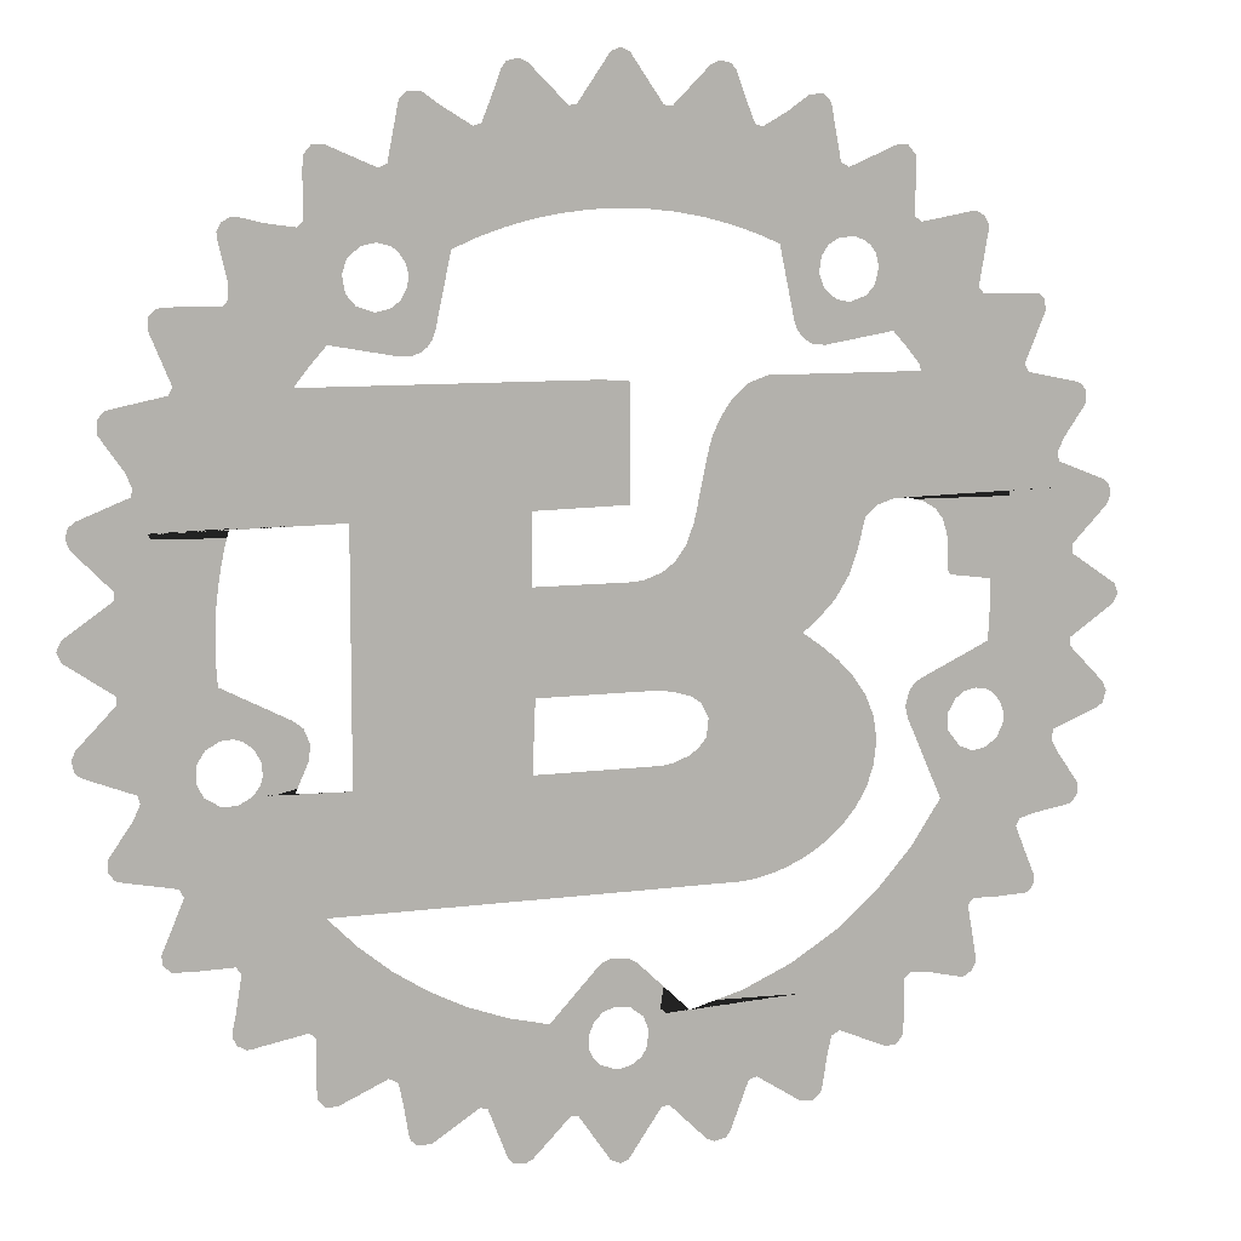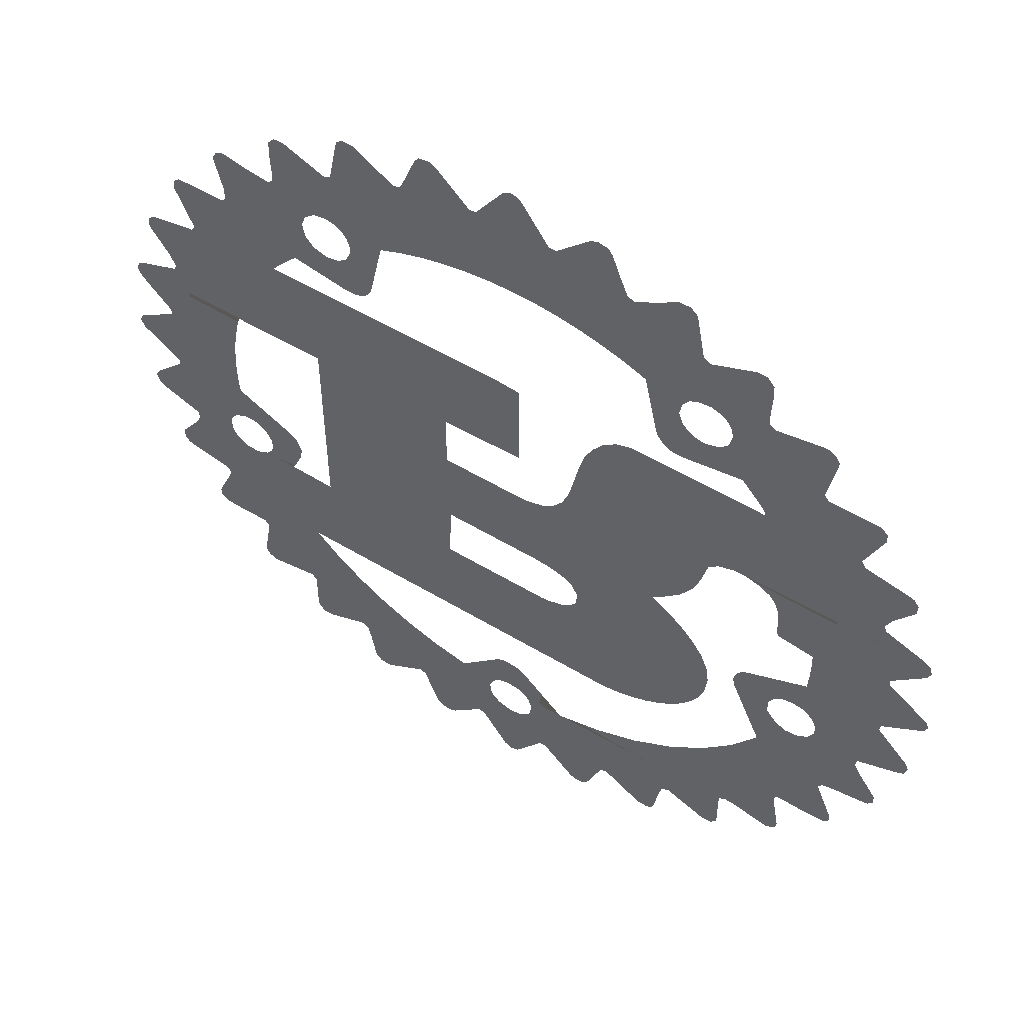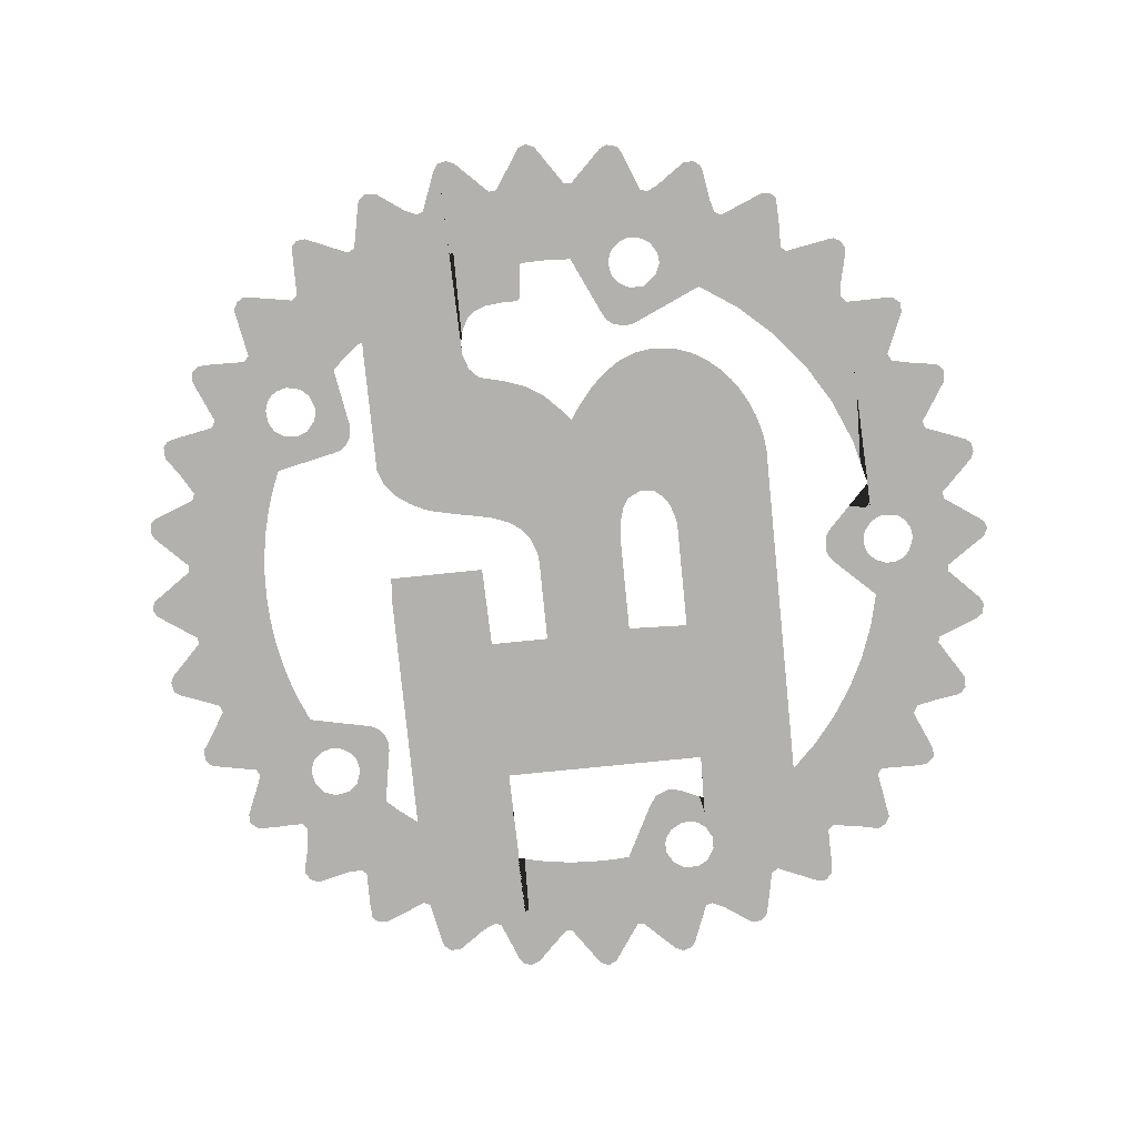
<metadata>
{"format":"obj","ext":"obj","renderer":"f3d","projection":"perspective","resolution":1024,"background":"white","views":[{"elev":8.7,"azim":-20.5,"up":"+Z"},{"elev":54.4,"azim":32.6,"up":"+Z"},{"elev":-79.3,"azim":95.7,"up":"+Y"}]}
</metadata>
<code>
v -0.4771 0 1.791
v 0.4609 0 1.791
v 0.9563 0 1.265
v 1.129 0 1.472
v 0.8252 0 1.294
v 0.7715 0 1.116
v 1.098 0 1.625
v 1.663 0 1.061
v 1.054 0 1.626
v 1.128 0 1.59
v 1.637 0 1.086
v 1.667 0 1.019
v 0.8651 0 1.546
v 0.9863 0 1.19
v 1.585 0 0.827
v 1.128 0 1.371
v 0.7604 0 1.233
v 1.41 0 1.088
v 1.153 0 0.8366
v 1.127 0 1.424
v 0.7879 0 1.272
v 1.162 0 0.8101
v 0.7947 0 1.762
v 1.801 0 0.7557
v 0.788 0 1.781
v 0.8326 0 1.564
v 1.602 0 0.7956
v 1.821 0 0.749
v 0.762 0 1.804
v 1.843 0 0.7198
v 0.7089 0 1.802
v 1.842 0 0.6699
v 0.8201 0 1.076
v 0.6958 0 0.9361
v 0.7788 0 0.9134
v 1.108 0 0.8108
v 0.3427 0 0.6038
v 0.3045 0 0.4463
v 0.4263 0 1.884
v 0.4989 0 1.698
v 1.737 0 0.4597
v 1.923 0 0.3873
v 0.933 0 1.284
v 0.974 0 1.239
v 0.02698 0 0.3649
v 0.407 0 1.909
v 1.949 0 0.367
v 0.3614 0 1.918
v 0.6235 0 1.742
v 1.753 0 0.5459
v 1.958 0 0.3277
v 0.3296 0 1.903
v 0.5289 0 1.689
v 1.728 0 0.4899
v 1.942 0 0.2907
v 0.1854 0 1.759
v 1.799 0 0.145
v 0.9378 0 1.089
v 1.047 0 0.9586
v 1.097 0 0.904
v 0.2809 0 0.3301
v 0.08039 0 0.09328
v -0.04454 0 1.944
v 0.1537 0 1.762
v 1.802 0 0.1107
v 1.981 0 -0.08493
v 0.02634 0 1.944
v -0.1699 0 1.762
v 1.983 0 -0.01093
v 1.802 0 -0.206
v 0.1186 0 -0.3085
v -0.008092 0 1.959
v -0.1995 0 1.759
v 1.998 0 -0.04695
v 1.799 0 -0.2387
v 0.8486 0 1.555
v 0.9716 0 1.126
v 1.595 0 0.8095
v -1.149 0 -0.4192
v -0.4232 0 1.909
v 1.946 0 -0.465
v -0.4425 0 1.884
v -0.5152 0 1.698
v 1.923 0 -0.4813
v 1.737 0 -0.5545
v -0.3405 0 0.08843
v 0.1934 0 -0.3163
v -0.9999 0 0.3424
v 1.131 0 1.519
v 0.8873 0 1.301
v 0.7508 0 1.172
v -0.9999 0 -0.5946
v -0.3458 0 1.903
v -0.5458 0 1.689
v 1.942 0 -0.3846
v 1.729 0 -0.5915
v -0.07867 0 0.8108
v 0.7734 0 -0.1816
v -1.21 0 -0.3315
v -1.466 0 -0.6149
v -0.4316 0 1.345
v 1.477 0 -0.3978
v 1.196 0 -0.628
v -0.3777 0 1.918
v -0.6628 0 1.759
v 1.958 0 -0.4195
v 1.754 0 -0.6398
v 1.781 0 -0.6784
v -0.5306 0 1.311
v -0.8093 0 1.098
v -0.815 0 0.9081
v -1.419 0 0.3424
v 1.295 0 -0.5307
v 1.342 0 -0.5916
v 1.23 0 -0.7044
v -0.726 0 1.803
v 1.843 0 -0.7659
v -0.811 0 1.762
v 1.801 0 -0.8497
v 1.657 0 -0.8732
v -0.878 0 0.8108
v 1.156 0 -0.3411
v 1.321 0 -0.4136
v 1.293 0 -0.4635
v 1.394 0 -0.6132
v 0.8718 0 -0.8514
v -0.8043 0 1.781
v -0.8502 0 1.563
v 1.821 0 -0.8429
v 1.602 0 -0.8888
v -1.189 0 0.8108
v 0.1949 0 -0.5773
v 0.5787 0 -1.019
v -1.575 0 1.091
v 0.5256 0 -1.031
v -1.524 0 1.09
v 0.4696 0 -1.038
v -0.7782 0 1.804
v 1.844 0 -0.8138
v 1.643 0 -1.059
v -1.114 0 1.625
v 1.664 0 -1.153
v -1.07 0 1.626
v -1.144 0 1.59
v 1.667 0 -1.113
v 1.638 0 -1.179
v -1.145 0 1.472
v -0.8422 0 1.284
v -0.7851 0 1.141
v -0.686 0 0.9916
v -1.474 0 0.009443
v 1.001 0 -0.5477
v 1.511 0 -1.184
v 0.7098 0 0.8108
v 0.292 0 0.3844
v 0.03875 0 0.08843
v -1.101 0 -1.038
v -0.9894 0 -1.15
v 0.2037 0 1.392
v 0.6669 0 0.97
v 0.4206 0 0.7332
v 0.3772 0 0.6731
v -0.8664 0 -1.25
v -0.7329 0 -1.336
v 1.154 0 1.35
v 1.39 0 1.113
v 0.8734 0 1.066
v 0.7293 0 0.9169
v 1.131 0 0.864
v 0.3177 0 0.5084
v -0.3404 0 -0.5847
v -1.406 0 -1.208
v -1.169 0 -1.444
v 0.9974 0 0.8108
v 0.3307 0 0.5633
v -1.439 0 -1.397
v -1.352 0 -1.476
v 1.377 0 1.388
v 1.427 0 1.338
v 0.8536 0 0.8108
v 0.272 0 0.2906
v -0.3291 0 -0.3085
v -1.444 0 -1.432
v -1.393 0 -1.482
v 1.356 0 1.387
v 1.426 0 1.317
v -1.431 0 -1.361
v -1.442 0 -1.411
v -1.373 0 -1.481
v 1.409 0 1.37
v 0.2404 0 0.2089
v 0.1978 0 0.1527
v 0.1503 0 0.1174
v -1.425 0 -1.464
v 1.181 0 -0.3258
v 1.443 0 -0.6073
v 0.8201 0 -0.8986
v 0.4713 0 -1.447
v -1.147 0 1.519
v -0.8914 0 1.297
v -0.8169 0 1.267
v -0.7783 0 1.185
v -0.09678 0 -1.309
v 0.03044 0 -1.469
v 0.07981 0 -1.508
v -1.426 0 -1.183
v -1.144 0 -1.465
v -1.144 0 1.371
v -0.7907 0 1.23
v -0.3007 0 0.8108
v -1.469 0 0.07797
v 0.9057 0 -0.3051
v 0.9903 0 -0.6415
v 0.9619 0 -0.7231
v 1.149 0 -0.9617
v 1.41 0 -1.183
v -0.07402 0 -1.291
v 0.1024 0 -1.561
v 0.657 0 0.9975
v 1.458 0 -0.02341
v -1.527 0 -1.184
v -1.145 0 -1.566
v -1.426 0 1.089
v -1.169 0 0.8371
v 0.1547 0 -0.5847
v 0.6395 0 -1
v 0.8469 0 -1.252
v 1.127 0 -1.466
v 0.0988 0 1.403
v 1.456 0 0.03321
v -1.575 0 -1.185
v -1.147 0 -1.613
v -1.611 0 0.8095
v 0.8486 0 -1.649
v -1.603 0 0.8249
v 0.865 0 -1.64
v -1.143 0 1.424
v -0.6959 0 0.9642
v -1.461 0 0.1456
v 1.266 0 -0.7867
v 1.463 0 -1.182
v -0.04131 0 -1.279
v 0.09255 0 -1.63
v -1.373 0 1.387
v -1.276 0 1.364
v -1.442 0 1.317
v -1.42 0 1.221
v -1.679 0 1.062
v 1.426 0 -1.411
v 1.26 0 -1.458
v 1.356 0 -1.481
v 1.098 0 -1.719
v -1.652 0 1.087
v -1.683 0 1.017
v 1.128 0 -1.681
v 1.053 0 -1.72
v 0.4062 0 1.348
v 0.5033 0 1.315
v 0.6127 0 1.204
v 0.6271 0 1.137
v -1.327 0 -0.5488
v -1.684 0 -1.115
v -1.652 0 -1.18
v -0.4388 0 -1.463
v -1.143 0 -1.686
v -1.071 0 -1.721
v 0.02621 0 0.8026
v 0.826 0 -0.01587
v -1.388 0 -0.3914
v -1.318 0 -0.5181
v -1.353 0 -0.5852
v -1.681 0 -1.151
v -1.114 0 -1.719
v 1.227 0 0.3039
v 1.257 0 0.2667
v 0.9141 0 0.1595
v -1.155 0 -0.4751
v -1.525 0 -0.5787
v -0.8298 0 -1.741
v 0.3316 0 -0.422
v 0.8151 0 -1.732
v -1.427 0 1.368
v 0.3008 0 -0.3626
v 1.411 0 -1.462
v 0.803 0 -1.806
v -1.393 0 1.388
v -1.444 0 1.338
v -1.818 0 0.7557
v 0.2636 0 -0.3378
v 1.427 0 -1.432
v 1.377 0 -1.482
v 0.7948 0 -1.856
v -1.172 0 -0.3615
v -1.35 0 -0.4194
v -1.322 0 -0.4694
v -1.408 0 -0.6154
v -1.818 0 -0.8497
v -0.811 0 -1.856
v -0.6263 0 1.271
v -0.8995 0 1.06
v -0.7332 0 0.9231
v -1.149 0 0.8628
v -1.815 0 0.145
v 1.45 0 -0.3833
v 1.508 0 -0.4326
v 1.162 0 -0.5516
v 0.7046 0 -0.9725
v 0.0326 0 -1.688
v 0.1833 0 -1.854
v -1.17 0 1.35
v -1.407 0 1.112
v -1.86 0 0.6738
v 0.2546 0 -0.5554
v 1.39 0 -1.207
v 1.156 0 -1.444
v 0.7083 0 -1.896
v -1.464 0 -0.3855
v -1.517 0 -0.4142
v -1.188 0 -0.5492
v -1.86 0 -0.7678
v -0.7251 0 -1.896
v -0.1176 0 1.403
v 0.5549 0 0.8108
v 0.9888 0 0.3244
v 1.291 0 0.05574
v 1.457 0 -0.1332
v -1.959 0 -0.3846
v -1.744 0 -0.5841
v -0.5446 0 -1.783
v -0.3458 0 -1.997
v -0.9482 0 1.285
v -0.9959 0 1.244
v -1.745 0 0.4884
v -1.959 0 0.2907
v -1.474 0 -0.1261
v -0.02924 0 -1.462
v -0.1119 0 -1.512
v -0.1317 0 -1.564
v 0.53 0 -1.783
v 0.3296 0 -1.997
v -1.409 0 1.174
v -1.86 0 0.7199
v 0.2941 0 -0.5285
v 1.213 0 -1.447
v 0.762 0 -1.898
v -0.2248 0 1.391
v 1.111 0 0.3498
v 0.9447 0 0.2823
v 1.283 0 0.1427
v -1.963 0 -0.4635
v -1.611 0 -0.9034
v -0.8648 0 -1.649
v -0.4232 0 -2.003
v 0.3063 0 1.373
v 0.5972 0 1.277
v 0.8835 0 0.07466
v -1.418 0 -0.3824
v -1.547 0 -0.4609
v -1.206 0 -0.591
v -1.86 0 -0.8138
v -0.59 0 -1.407
v -0.2803 0 -1.502
v -0.7782 0 -1.898
v -0.8648 0 1.555
v -1.003 0 1.125
v -1.965 0 0.3675
v 0.9556 0 -0.3783
v 1.118 0 -0.4272
v 1.595 0 -0.9034
v 0.02271 0 -1.284
v -0.1167 0 -1.64
v 0.4071 0 -2.003
v -1.753 0 0.4605
v -1.94 0 0.3873
v -1.475 0 -0.0713
v 1.132 0 -0.3708
v 0.9889 0 -0.4592
v -0.07568 0 -1.477
v -0.129 0 -1.612
v 0.4978 0 -1.792
v 0.4263 0 -1.978
v -1.618 0 0.7967
v -1.837 0 0.749
v -0.3405 0 0.3572
v 0.3237 0 -0.4903
v 0.831 0 -1.659
v 0.7881 0 -1.875
v 0.5991 0 0.8108
v 1.057 0 0.3476
v 1.283 0 0.07364
v 1.452 0 -0.2008
v -1.975 0 -0.4195
v -1.77 0 -0.6398
v -1.601 0 -0.9221
v -0.8827 0 -1.64
v -0.3777 0 -2.012
v -0.008179 0 1.407
v 0.4816 0 0.7849
v 1.459 0 -0.07043
v -1.94 0 -0.4813
v -1.753 0 -0.5537
v -0.5157 0 -1.792
v -0.4425 0 -1.978
v 1.178 0 0.3331
v 1.276 0 0.2139
v 0.7558 0 -0.08634
v 0.6999 0 -0.131
v 0.8435 0 -0.2396
v -1.55 0 -0.5307
v -1.837 0 -0.843
v -1.618 0 -0.8898
v -0.8472 0 -1.659
v -0.8043 0 -1.875
v -0.8811 0 1.547
v -1.015 0 1.191
v -0.5893 0 0.8108
v -1.798 0 0.5845
v -1.77 0 0.5459
v -1.975 0 0.3303
v -1.469 0 -0.1989
v 1.126 0 -0.4693
v 1.586 0 -0.919
v 0.05681 0 -1.306
v 0.3615 0 -2.012
v -0.9668 0 1.083
v -1.069 0 0.9531
v -1.119 0 0.898
v -2.015 0 -0.04695
v -1.815 0 -0.2373
v 1.494 0 -0.5744
v 1.008 0 -1.118
v -0.02037 0 -1.697
v -0.2002 0 -1.853
v -0.008068 0 -2.053
v -1.997 0 -0.008724
v -1.818 0 -0.2087
v 1.359 0 -0.3855
v 1.522 0 -0.5227
v 0.7707 0 -0.9348
v -0.08379 0 -1.675
v -0.1708 0 -1.856
v 0.02468 0 -2.04
v -0.3296 0 1.371
v -0.8463 0 1.072
v -0.712 0 0.9411
v -0.7675 0 0.9093
v -1.1 0 0.8108
v -1.436 0 0.2779
v -1.45 0 0.2123
v -1.818 0 0.1148
v -1.997 0 -0.08606
v 1.408 0 -0.3762
v 1.525 0 -0.477
v 0.9208 0 -0.793
v 0.6671 0 -1.363
v 0.2621 0 -1.502
v 0.07176 0 -1.661
v 0.1529 0 -1.857
v -0.04602 0 -2.036
f 39 52 46
f 64 63 67
f 56 52 39
f 56 39 2
f 1 82 93
f 127 138 116
f 105 127 116
f 1 93 73
f 118 127 105
f 56 68 64
f 83 73 56
f 40 83 56
f 23 49 31
f 53 49 23
f 128 118 94
f 93 80 104
f 26 53 23
f 26 94 53
f 94 83 40
f 26 128 94
f 10 9 7
f 13 9 10
f 144 143 414
f 199 414 89
f 199 144 414
f 4 199 89
f 147 199 4
f 237 147 20
f 159 229 20
f 16 159 20
f 208 237 346
f 282 286 244
f 443 208 346
f 282 244 245
f 310 208 443
f 94 118 105
f 165 354 16
f 282 245 310
f 101 287 310
f 287 282 310
f 364 128 26
f 179 165 190
f 186 257 179
f 246 287 101
f 94 40 53
f 186 258 257
f 68 63 64
f 246 101 109
f 246 109 200
f 186 43 90
f 329 279 339
f 327 293 317
f 355 5 21
f 299 201 148
f 257 165 179
f 420 451 335
f 186 3 43
f 91 259 17
f 150 149 299
f 260 91 6
f 58 166 18
f 371 440 412
f 402 339 380
f 253 134 136
f 253 136 223
f 33 260 6
f 181 348 191
f 425 253 223
f 167 58 11
f 254 248 300
f 12 167 8
f 340 309 380
f 254 238 426
f 426 238 445
f 5 258 90
f 111 426 445
f 35 34 59
f 440 432 412
f 368 376 123
f 111 445 301
f 15 59 12
f 79 269 293
f 375 335 451
f 15 60 59
f 17 355 21
f 168 34 35
f 406 86 268
f 427 254 426
f 235 254 427
f 370 423 217
f 235 427 302
f 19 169 15
f 366 45 384
f 267 416 210
f 254 150 238
f 284 250 344
f 267 131 447
f 233 235 131
f 78 19 15
f 22 19 78
f 240 129 119
f 58 77 166
f 267 382 233
f 84 453 81
f 27 323 22
f 398 27 24
f 398 24 28
f 251 284 291
f 267 383 288
f 328 409 278
f 32 162 30
f 267 417 312
f 63 72 67
f 299 202 209
f 175 37 32
f 399 66 326
f 267 418 417
f 145 142 431
f 341 247 415
f 144 141 143
f 399 74 66
f 333 418 267
f 153 241 146
f 158 272 157
f 170 175 54
f 222 379 232
f 357 317 293
f 45 333 267
f 246 200 331
f 150 110 149
f 455 227 249
f 38 170 41
f 42 38 41
f 45 374 373
f 155 38 42
f 366 374 45
f 299 209 201
f 152 225 132
f 155 47 389
f 389 47 347
f 419 366 384
f 158 163 172
f 267 447 121
f 350 358 400
f 51 347 47
f 305 106 81
f 254 300 150
f 51 404 347
f 88 112 419
f 324 155 389
f 61 324 348
f 327 429 420
f 51 55 274
f 377 280 367
f 112 334 419
f 239 450 303
f 15 169 60
f 112 448 334
f 325 65 230
f 274 55 275
f 166 77 14
f 405 275 57
f 303 334 448
f 22 180 174
f 303 448 449
f 276 191 348
f 276 192 191
f 267 288 382
f 349 405 57
f 354 159 16
f 65 349 57
f 12 160 219
f 276 193 192
f 276 62 193
f 88 384 86
f 218 228 243
f 14 44 186
f 435 239 211
f 148 200 109
f 356 62 276
f 156 62 356
f 150 444 110
f 390 65 325
f 296 393 100
f 117 115 108
f 65 69 230
f 101 310 443
f 268 86 356
f 145 215 140
f 435 211 151
f 247 246 332
f 34 160 59
f 328 401 409
f 220 230 69
f 220 69 74
f 223 311 365
f 399 220 74
f 428 151 375
f 219 260 33
f 277 319 270
f 30 398 28
f 203 378 362
f 406 407 86
f 103 107 108
f 175 32 50
f 326 70 391
f 305 81 453
f 436 420 429
f 98 408 86
f 195 391 75
f 71 86 212
f 239 303 449
f 88 86 71
f 41 170 54
f 432 386 281
f 88 71 182
f 22 174 36
f 95 195 75
f 327 420 99
f 87 212 289
f 376 122 95
f 367 283 212
f 452 437 376
f 27 22 78
f 367 280 283
f 437 123 376
f 237 20 397
f 45 373 333
f 20 147 4
f 358 392 318
f 318 392 317
f 350 392 358
f 296 271 92
f 79 295 294
f 190 185 178
f 57 275 55
f 377 385 280
f 455 290 315
f 438 84 85
f 414 76 13
f 96 125 196
f 228 236 243
f 152 313 343
f 95 122 195
f 152 343 377
f 425 223 365
f 326 66 70
f 165 185 190
f 150 300 444
f 261 270 319
f 306 421 113
f 231 263 221
f 103 96 107
f 438 85 430
f 390 349 65
f 71 212 87
f 103 114 125
f 12 219 167
f 75 391 70
f 92 88 171
f 152 132 313
f 438 453 84
f 456 204 423
f 346 237 322
f 261 319 271
f 207 362 337
f 457 386 308
f 336 378 203
f 359 271 319
f 329 298 279
f 225 92 171
f 407 98 86
f 251 250 284
f 240 115 117
f 401 400 409
f 260 259 91
f 267 342 383
f 173 183 361
f 421 368 124
f 103 306 114
f 371 352 395
f 100 393 328
f 296 92 225
f 213 393 225
f 414 364 76
f 212 283 289
f 96 430 85
f 162 161 30
f 207 361 264
f 320 393 213
f 103 108 115
f 368 123 124
f 79 294 269
f 54 175 50
f 432 279 412
f 320 454 360
f 186 44 3
f 269 357 293
f 436 451 420
f 439 394 197
f 240 139 129
f 88 182 171
f 454 410 360
f 297 454 126
f 267 312 342
f 23 31 25
f 240 130 369
f 240 119 120
f 428 375 451
f 321 413 298
f 409 400 358
f 237 397 322
f 351 411 197
f 235 224 131
f 433 309 458
f 305 102 106
f 212 86 408
f 308 386 432
f 290 344 315
f 240 120 130
f 297 126 411
f 89 414 13
f 240 422 215
f 267 233 131
f 351 197 394
f 262 157 272
f 353 330 396
f 439 307 394
f 327 317 392
f 226 394 307
f 137 157 394
f 355 258 5
f 30 161 398
f 248 425 300
f 88 419 384
f 394 157 262
f 441 433 458
f 422 140 215
f 103 125 96
f 145 431 215
f 314 227 431
f 31 29 25
f 431 142 146
f 216 431 146
f 277 270 295
f 158 206 263
f 51 274 404
f 216 146 241
f 452 95 304
f 222 207 338
f 56 73 68
f 167 11 8
f 267 121 416
f 216 314 431
f 316 285 292
f 172 163 164
f 265 232 395
f 79 277 295
f 338 207 337
f 61 348 181
f 256 236 255
f 314 249 227
f 296 225 393
f 459 441 458
f 402 433 403
f 321 298 329
f 365 341 415
f 176 164 361
f 259 355 17
f 155 42 47
f 158 172 206
f 379 371 395
f 299 148 109
f 111 301 446
f 176 361 188
f 362 378 337
f 242 370 217
f 32 37 162
f 327 99 293
f 106 102 95
f 194 177 189
f 166 14 186
f 40 56 2
f 455 315 198
f 173 194 183
f 320 213 214
f 126 197 411
f 61 155 324
f 240 117 139
f 284 344 290
f 421 124 113
f 11 58 18
f 221 263 206
f 265 266 273
f 316 339 285
f 372 340 381
f 323 388 22
f 240 369 422
f 257 354 165
f 372 424 340
f 403 433 330
f 442 459 458
f 435 450 239
f 218 205 228
f 92 271 359
f 456 205 204
f 219 33 167
f 207 264 362
f 22 154 180
f 173 177 194
f 336 423 204
f 456 228 205
f 228 255 236
f 188 361 183
f 415 247 332
f 248 253 425
f 267 210 97
f 235 302 224
f 222 338 379
f 89 13 10
f 332 246 331
f 320 214 454
f 158 263 272
f 59 160 12
f 379 395 232
f 316 387 345
f 187 172 164
f 83 1 73
f 243 234 386
f 176 187 164
f 173 361 207
f 452 376 95
f 252 256 255
f 371 412 352
f 226 133 394
f 96 196 430
f 243 386 457
f 304 95 102
f 243 236 234
f 435 151 428
f 265 395 266
f 281 339 279
f 432 281 279
f 52 48 46
f 316 292 387
f 402 329 339
f 377 343 385
f 402 380 309
f 402 309 433
f 76 364 26
f 340 380 381
f 133 135 394
f 456 198 228
f 20 229 397
f 149 202 299
f 434 459 442
f 365 311 341
f 285 339 281
f 353 403 330
f 22 388 154
f 186 90 258
f 455 249 290
f 398 323 27
f 321 363 413
f 194 189 184
f 100 328 278
f 135 137 394
f 217 423 203
f 156 356 86
f 297 410 454
f 306 113 114
f 315 228 198
f 336 203 423
f 93 82 80
f 213 225 152

</code>
